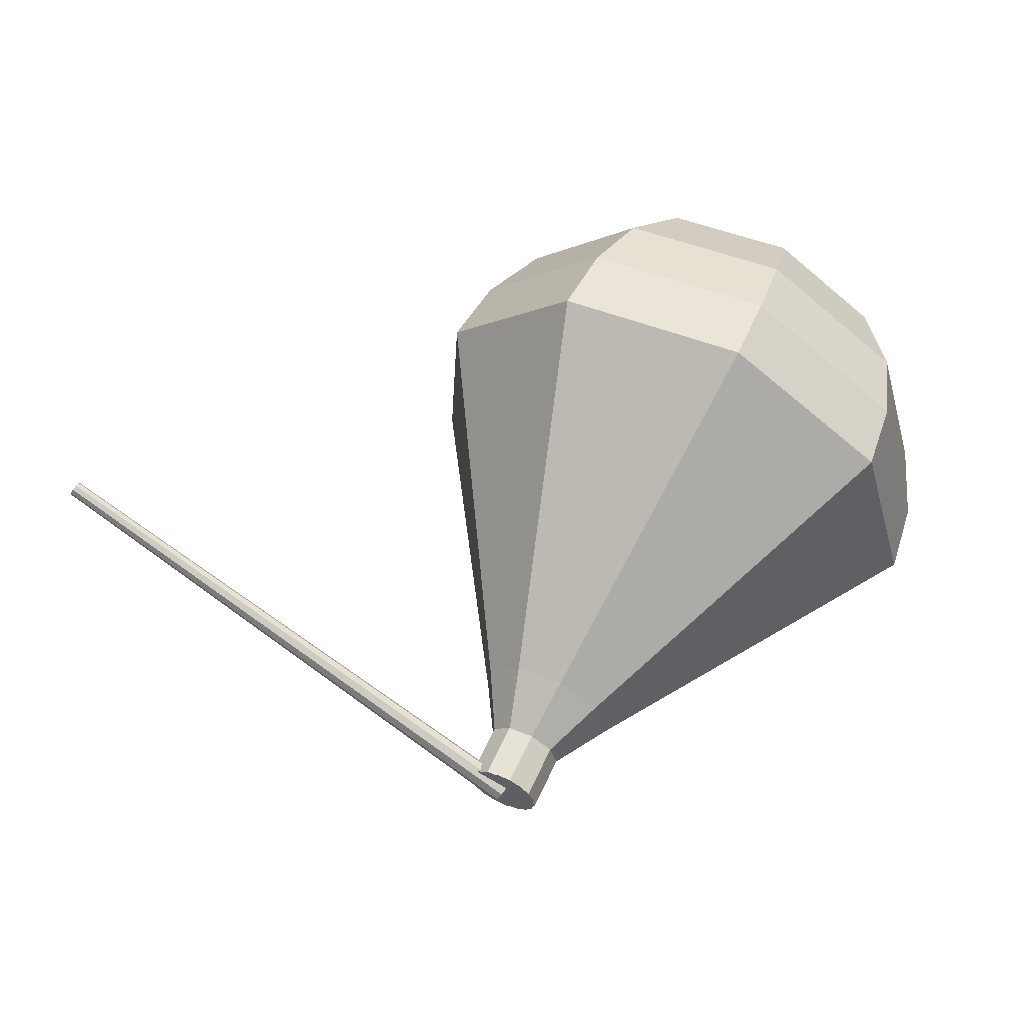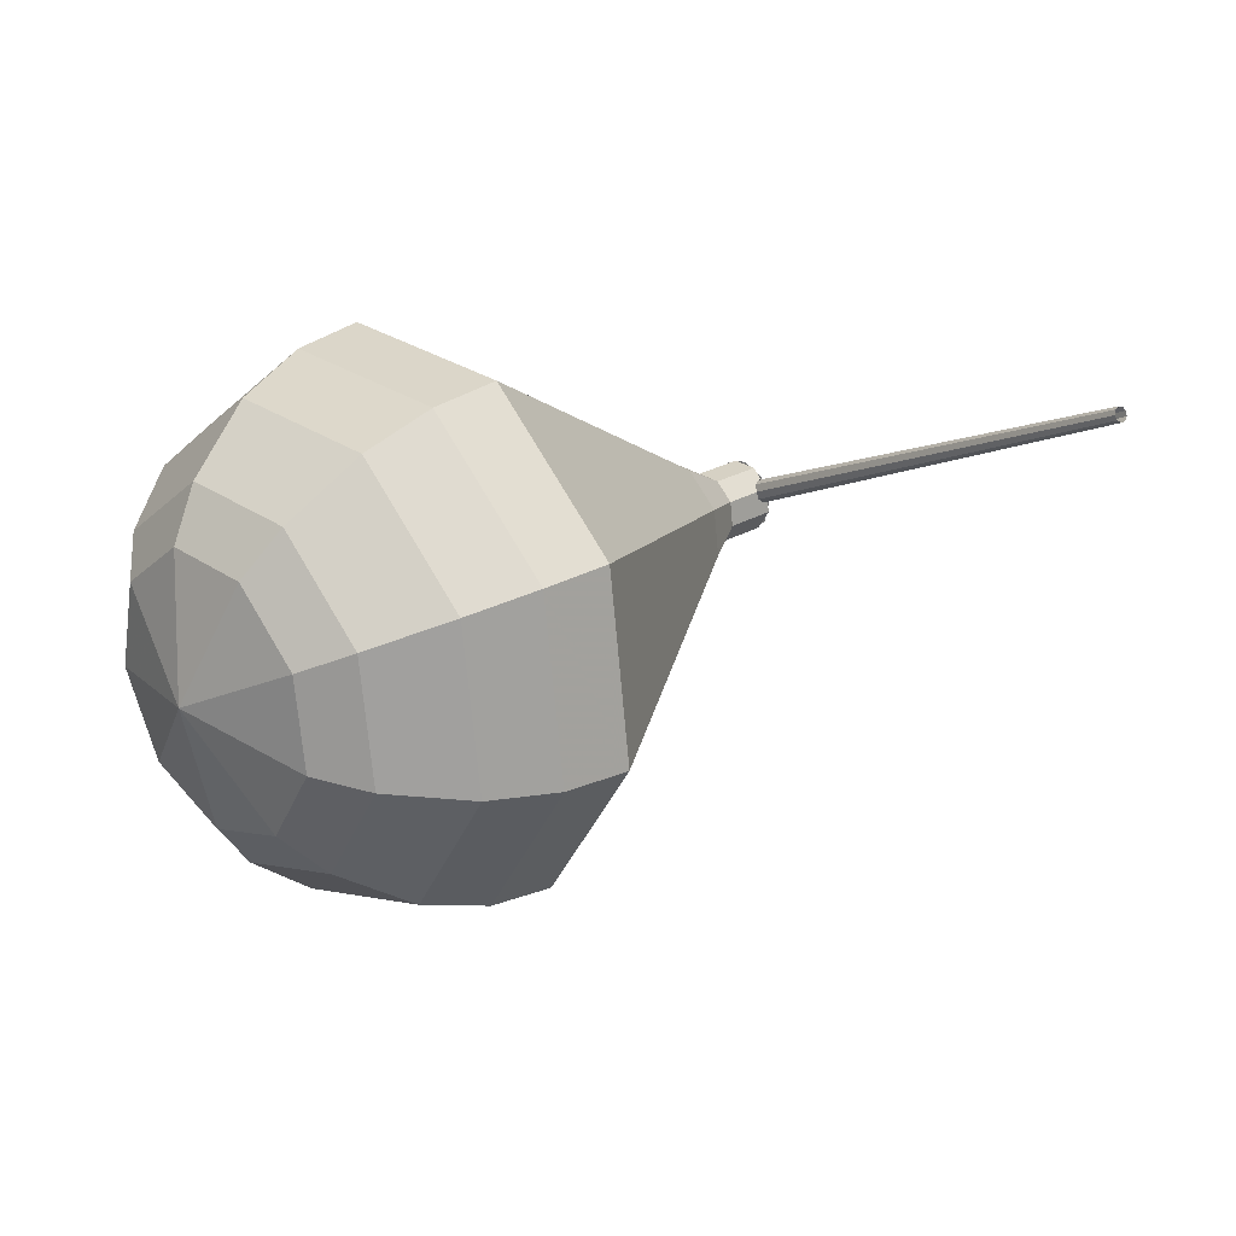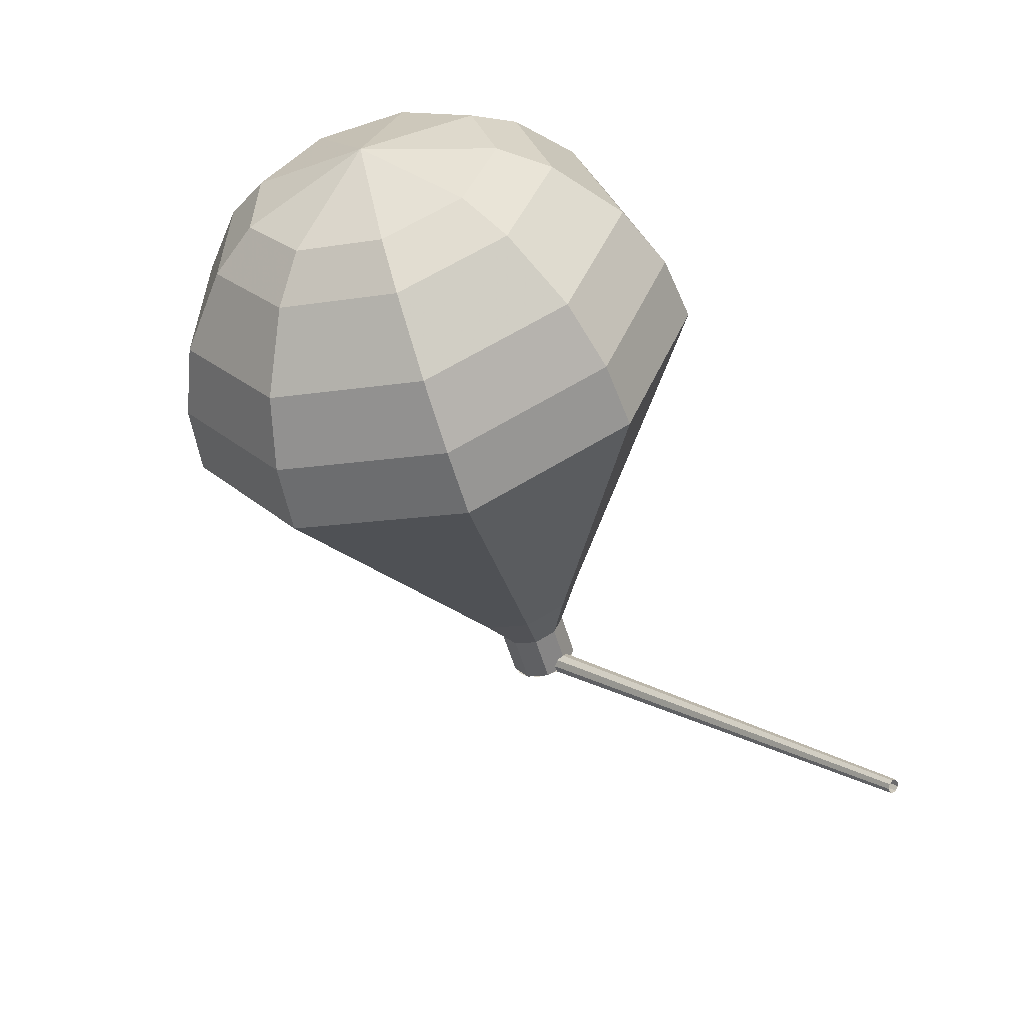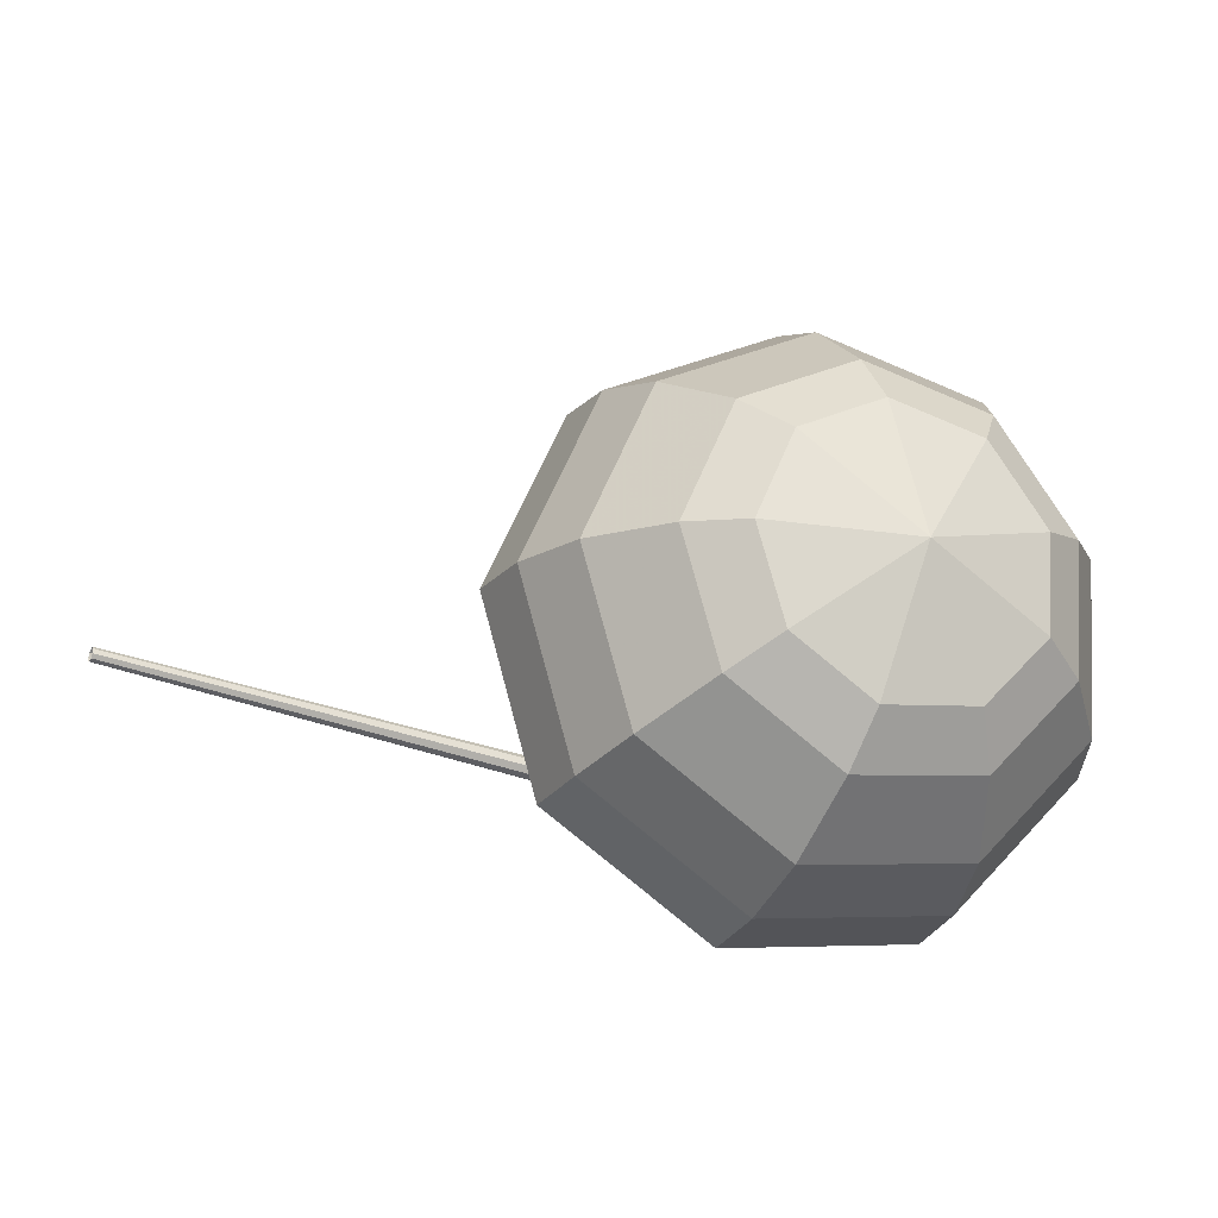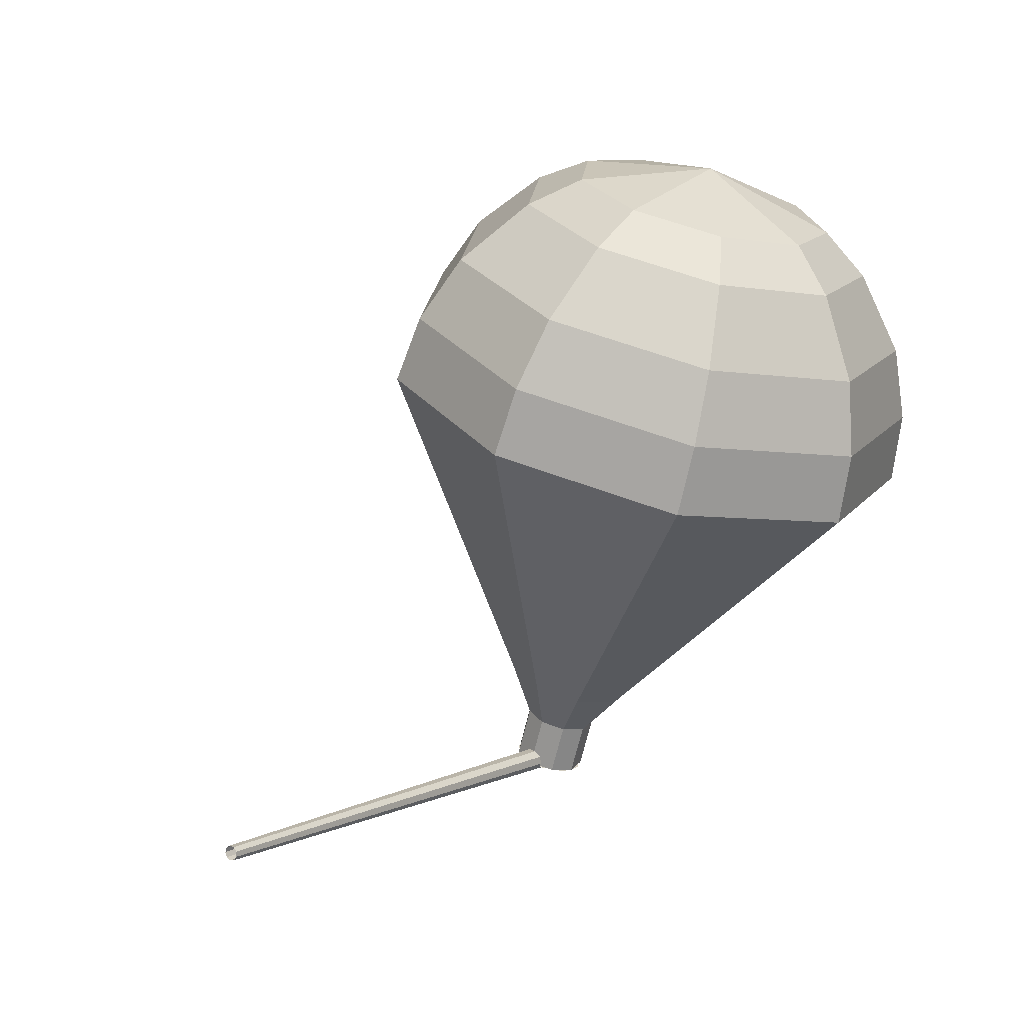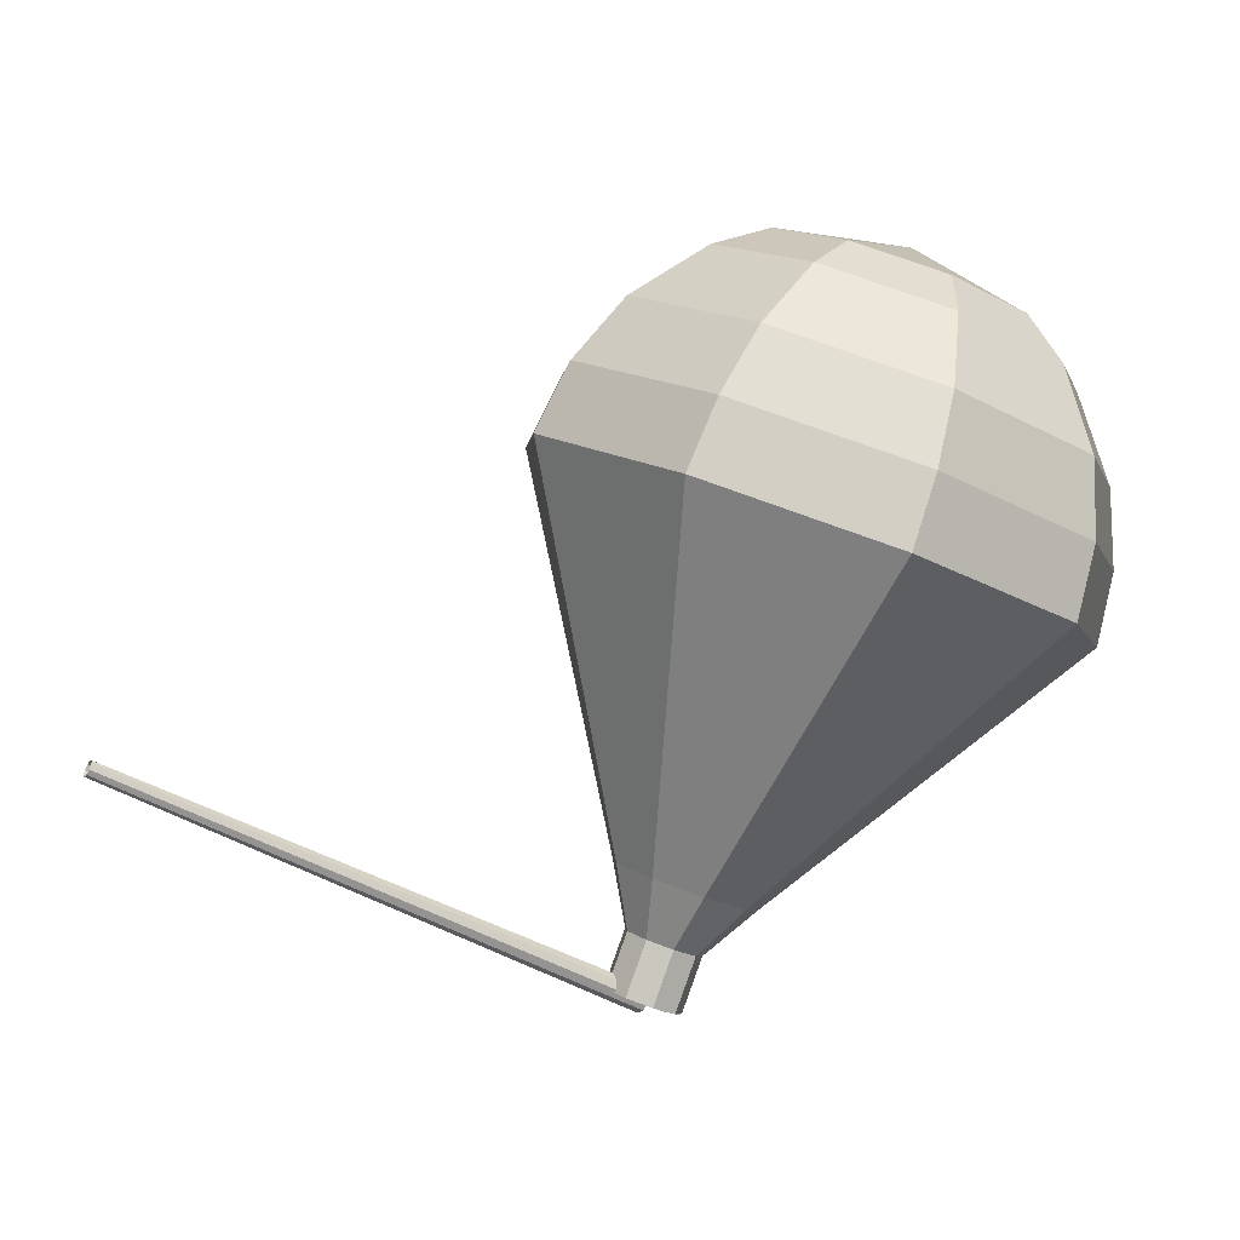
<metadata>
{"format":"obj","ext":"obj","renderer":"f3d","projection":"perspective","resolution":1024,"background":"white","views":[{"elev":68.3,"azim":4.9,"up":"+Z"},{"elev":14.2,"azim":-153.9,"up":"+Z"},{"elev":51.6,"azim":-118.5,"up":"+Y"},{"elev":67.1,"azim":24.8,"up":"+Y"},{"elev":39.3,"azim":-30.6,"up":"+Y"},{"elev":6.8,"azim":-1.6,"up":"+Y"}]}
</metadata>
<code>
g tube1
v 159.2 106.5 197.4
v 159.1 106.4 197.2
v 159 106.3 197.1
v 158.9 106.1 197.2
v 158.9 105.9 197.3
v 158.9 105.9 197.6
v 159 106 197.7
v 159.1 106.2 197.8
v 159.2 106.4 197.6
v 159.2 106.5 197.4
v 146.8 112.7 201.6
v 146.8 112.7 201.5
v 146.7 112.6 201.5
v 146.6 112.5 201.5
v 146.6 112.4 201.6
v 146.6 112.4 201.7
v 146.7 112.5 201.8
v 146.8 112.6 201.8
v 146.8 112.7 201.8
v 146.8 112.7 201.6
f 1 2 12
f 12 11 1
f 2 3 13
f 13 12 2
f 3 4 14
f 14 13 3
f 4 5 15
f 15 14 4
f 5 6 16
f 16 15 5
f 6 7 17
f 17 16 6
f 7 8 18
f 18 17 7
f 8 9 19
f 19 18 8
f 9 10 20
f 20 19 9
v 158.1 106.5 197.4
v 158.3 106.4 196.8
v 158.8 106.1 196.5
v 159.5 105.9 196.6
v 159.9 105.8 197.1
v 159.9 105.9 197.8
v 159.5 106.1 198.3
v 158.9 106.3 198.4
v 158.3 106.5 198.1
v 158.1 106.5 197.4
v 160 105.8 197.4
v 159.7 105.8 196.8
v 159.2 106 196.5
v 158.5 106.2 196.6
v 158.1 106.5 197.1
v 158.2 106.5 197.8
v 158.6 106.5 198.3
v 159.2 106.2 198.4
v 159.8 106 198.1
v 160 105.8 197.4
v 160.5 107.2 197.3
v 160.2 107.2 196.6
v 159.7 107.4 196.3
v 159 107.6 196.4
v 158.6 107.8 196.9
v 158.7 107.9 197.6
v 159.1 107.8 198.1
v 159.7 107.6 198.2
v 160.3 107.3 197.9
v 160.5 107.2 197.3
v 161.8 108.2 197.1
v 161.3 108.2 195.9
v 160.3 108.6 195.2
v 159.1 109 195.5
v 158.3 109.4 196.4
v 158.4 109.6 197.7
v 159.2 109.4 198.7
v 160.4 109 198.9
v 161.4 108.5 198.3
v 161.8 108.2 197.1
v 163.2 109.3 196.9
v 162.5 109.3 195.1
v 160.9 109.7 194.2
v 159.1 110.4 194.5
v 158 111 195.9
v 158.1 111.3 197.9
v 159.3 111 199.3
v 161.1 110.4 199.6
v 162.6 109.7 198.7
v 163.2 109.3 196.9
v 164.5 110.3 196.7
v 163.6 110.3 194.3
v 161.5 110.9 193.1
v 159.1 111.9 193.5
v 157.7 112.7 195.4
v 157.8 113 198
v 159.4 112.6 199.9
v 161.8 111.8 200.4
v 163.8 110.9 199.1
v 164.5 110.3 196.7
v 167.3 112.4 196.4
v 165.9 112.4 192.8
v 162.7 113.3 190.9
v 159.2 114.7 191.5
v 157 115.9 194.5
v 157.1 116.3 198.3
v 159.6 115.8 201.2
v 163.2 114.6 201.9
v 166.2 113.2 199.9
v 167.3 112.4 196.4
v 170 114.4 196
v 168.2 114.5 191.2
v 163.9 115.7 188.7
v 159.2 117.5 189.6
v 156.3 119.1 193.5
v 156.5 119.7 198.5
v 159.8 119 202.4
v 164.5 117.4 203.3
v 168.6 115.6 200.8
v 170 114.4 196
v 170.5 116.2 195.8
v 168.7 116.3 191.1
v 164.5 117.5 188.7
v 160 119.3 189.5
v 157.1 120.8 193.3
v 157.3 121.4 198.2
v 160.5 120.7 202
v 165.1 119.1 202.9
v 169.1 117.4 200.4
v 170.5 116.2 195.8
v 170.4 118.3 195.5
v 168.8 118.3 191.4
v 165.1 119.4 189.2
v 161 121 190
v 158.5 122.3 193.3
v 158.6 122.9 197.7
v 161.5 122.3 201.1
v 165.6 120.9 201.9
v 169.1 119.3 199.7
v 170.4 118.3 195.5
v 169.6 120.5 195.3
v 168.4 120.6 192.1
v 165.5 121.4 190.5
v 162.4 122.6 191
v 160.5 123.6 193.6
v 160.6 124 197
v 162.8 123.6 199.6
v 165.9 122.5 200.1
v 168.6 121.3 198.5
v 169.6 120.5 195.3
v 168.6 121.9 195.2
v 167.8 121.9 192.9
v 165.7 122.5 191.6
v 163.4 123.4 192.1
v 162 124.1 194
v 162.1 124.4 196.4
v 163.7 124.1 198.3
v 166 123.3 198.7
v 168 122.4 197.5
v 168.6 121.9 195.2
v 165.6 124 195.1
v 165.6 124 195.1
v 165.6 124 195.1
v 165.6 124 195.1
v 165.6 124 195.1
v 165.6 124 195.1
v 165.6 124 195.1
v 165.6 124 195.1
v 165.6 124 195.1
v 165.6 124 195.1
f 21 22 32
f 32 31 21
f 22 23 33
f 33 32 22
f 23 24 34
f 34 33 23
f 24 25 35
f 35 34 24
f 25 26 36
f 36 35 25
f 26 27 37
f 37 36 26
f 27 28 38
f 38 37 27
f 28 29 39
f 39 38 28
f 29 30 40
f 40 39 29
f 31 32 42
f 42 41 31
f 32 33 43
f 43 42 32
f 33 34 44
f 44 43 33
f 34 35 45
f 45 44 34
f 35 36 46
f 46 45 35
f 36 37 47
f 47 46 36
f 37 38 48
f 48 47 37
f 38 39 49
f 49 48 38
f 39 40 50
f 50 49 39
f 41 42 52
f 52 51 41
f 42 43 53
f 53 52 42
f 43 44 54
f 54 53 43
f 44 45 55
f 55 54 44
f 45 46 56
f 56 55 45
f 46 47 57
f 57 56 46
f 47 48 58
f 58 57 47
f 48 49 59
f 59 58 48
f 49 50 60
f 60 59 49
f 51 52 62
f 62 61 51
f 52 53 63
f 63 62 52
f 53 54 64
f 64 63 53
f 54 55 65
f 65 64 54
f 55 56 66
f 66 65 55
f 56 57 67
f 67 66 56
f 57 58 68
f 68 67 57
f 58 59 69
f 69 68 58
f 59 60 70
f 70 69 59
f 61 62 72
f 72 71 61
f 62 63 73
f 73 72 62
f 63 64 74
f 74 73 63
f 64 65 75
f 75 74 64
f 65 66 76
f 76 75 65
f 66 67 77
f 77 76 66
f 67 68 78
f 78 77 67
f 68 69 79
f 79 78 68
f 69 70 80
f 80 79 69
f 71 72 82
f 82 81 71
f 72 73 83
f 83 82 72
f 73 74 84
f 84 83 73
f 74 75 85
f 85 84 74
f 75 76 86
f 86 85 75
f 76 77 87
f 87 86 76
f 77 78 88
f 88 87 77
f 78 79 89
f 89 88 78
f 79 80 90
f 90 89 79
f 81 82 92
f 92 91 81
f 82 83 93
f 93 92 82
f 83 84 94
f 94 93 83
f 84 85 95
f 95 94 84
f 85 86 96
f 96 95 85
f 86 87 97
f 97 96 86
f 87 88 98
f 98 97 87
f 88 89 99
f 99 98 88
f 89 90 100
f 100 99 89
f 91 92 102
f 102 101 91
f 92 93 103
f 103 102 92
f 93 94 104
f 104 103 93
f 94 95 105
f 105 104 94
f 95 96 106
f 106 105 95
f 96 97 107
f 107 106 96
f 97 98 108
f 108 107 97
f 98 99 109
f 109 108 98
f 99 100 110
f 110 109 99
f 101 102 112
f 112 111 101
f 102 103 113
f 113 112 102
f 103 104 114
f 114 113 103
f 104 105 115
f 115 114 104
f 105 106 116
f 116 115 105
f 106 107 117
f 117 116 106
f 107 108 118
f 118 117 107
f 108 109 119
f 119 118 108
f 109 110 120
f 120 119 109
f 111 112 122
f 122 121 111
f 112 113 123
f 123 122 112
f 113 114 124
f 124 123 113
f 114 115 125
f 125 124 114
f 115 116 126
f 126 125 115
f 116 117 127
f 127 126 116
f 117 118 128
f 128 127 117
f 118 119 129
f 129 128 118
f 119 120 130
f 130 129 119
f 121 122 132
f 132 131 121
f 122 123 133
f 133 132 122
f 123 124 134
f 134 133 123
f 124 125 135
f 135 134 124
f 125 126 136
f 136 135 125
f 126 127 137
f 137 136 126
f 127 128 138
f 138 137 127
f 128 129 139
f 139 138 128
f 129 130 140
f 140 139 129
f 131 132 142
f 142 141 131
f 132 133 143
f 143 142 132
f 133 134 144
f 144 143 133
f 134 135 145
f 145 144 134
f 135 136 146
f 146 145 135
f 136 137 147
f 147 146 136
f 137 138 148
f 148 147 137
f 138 139 149
f 149 148 138
f 139 140 150
f 150 149 139
g

</code>
